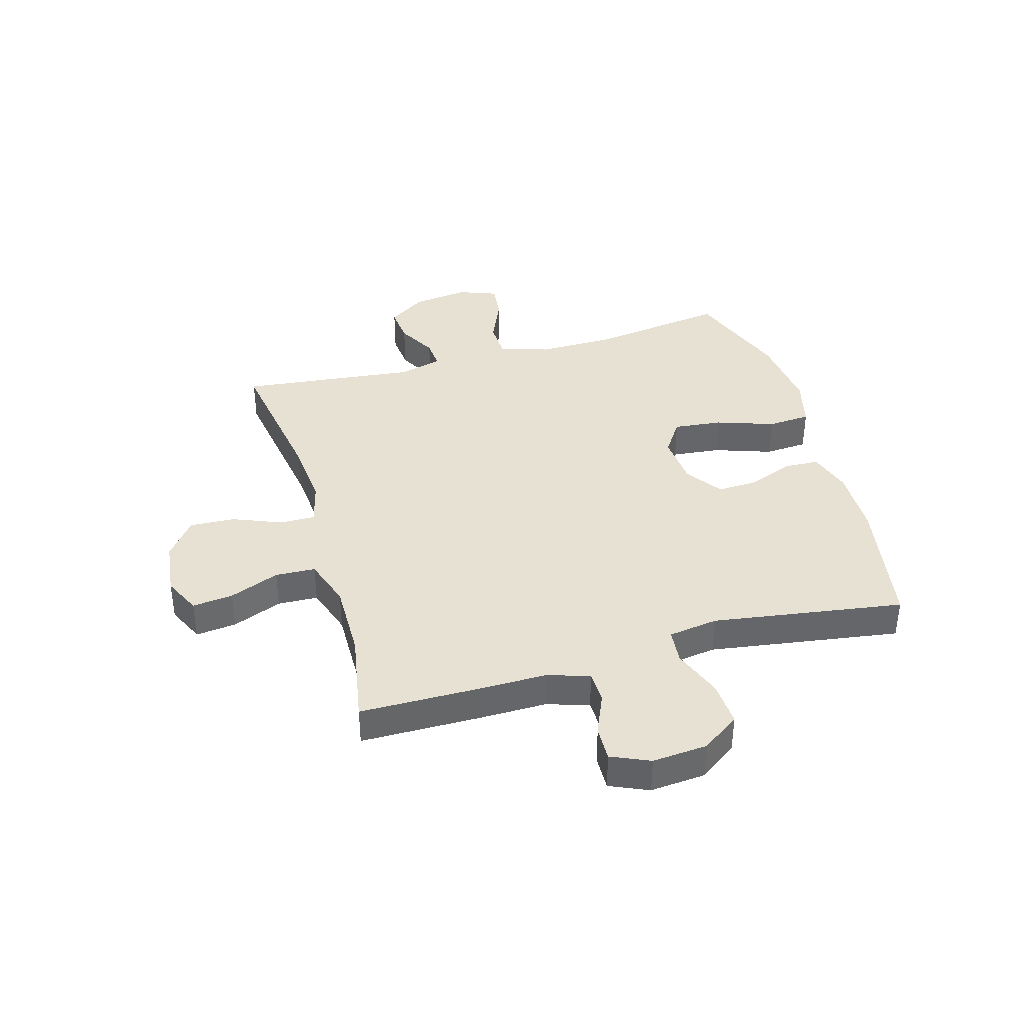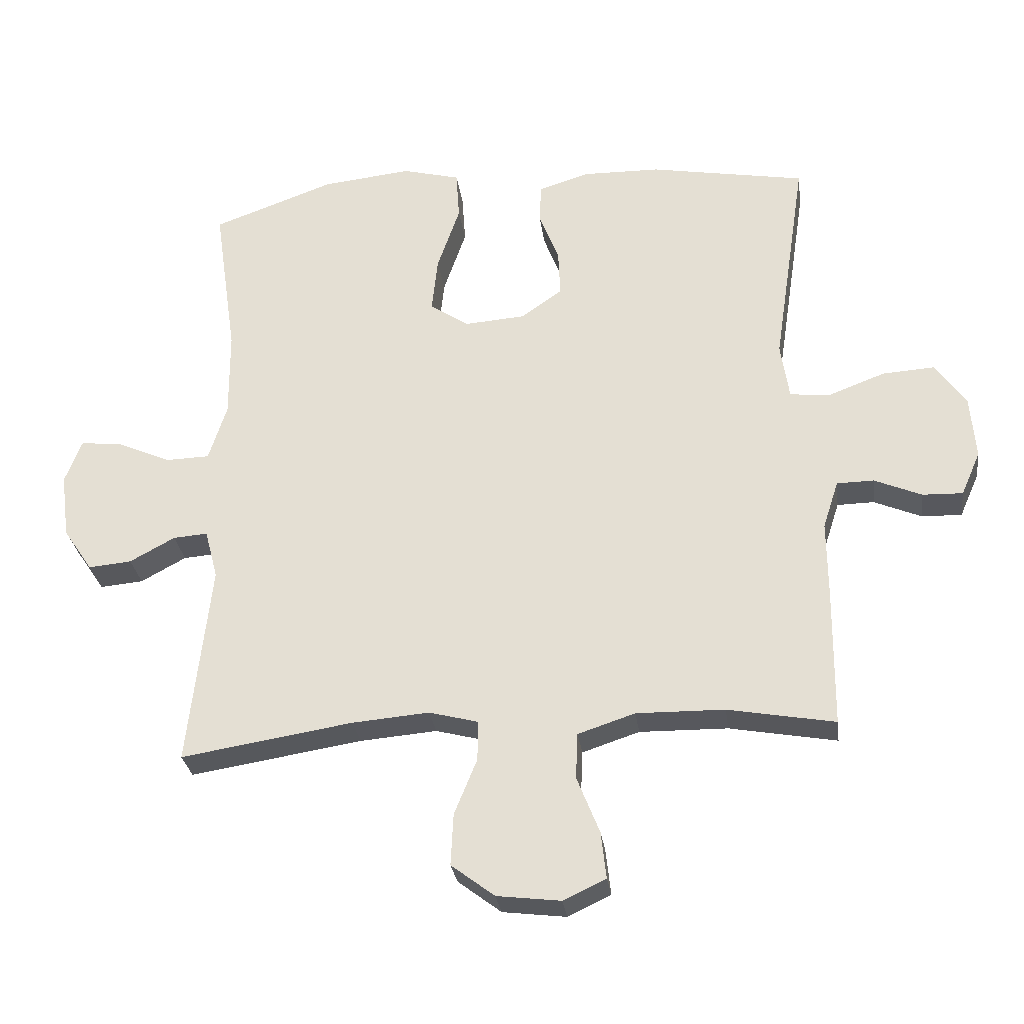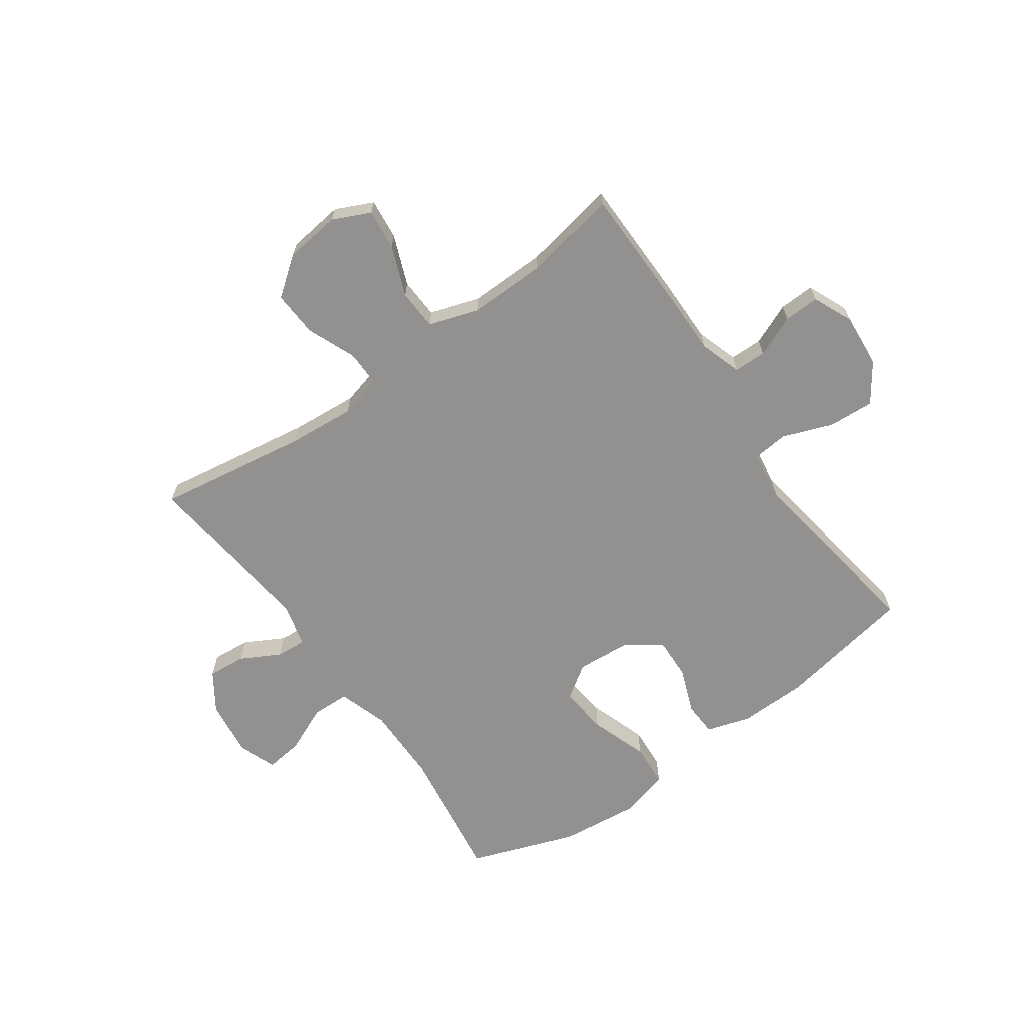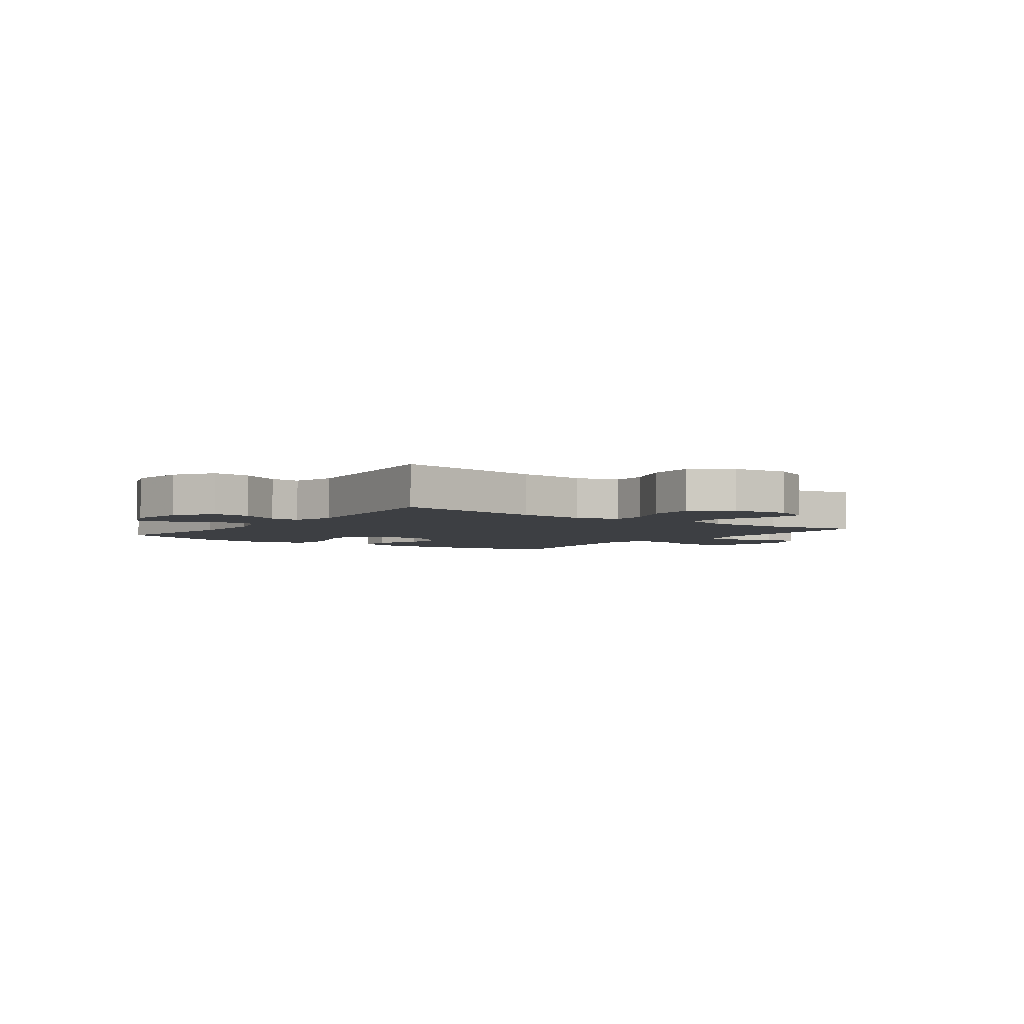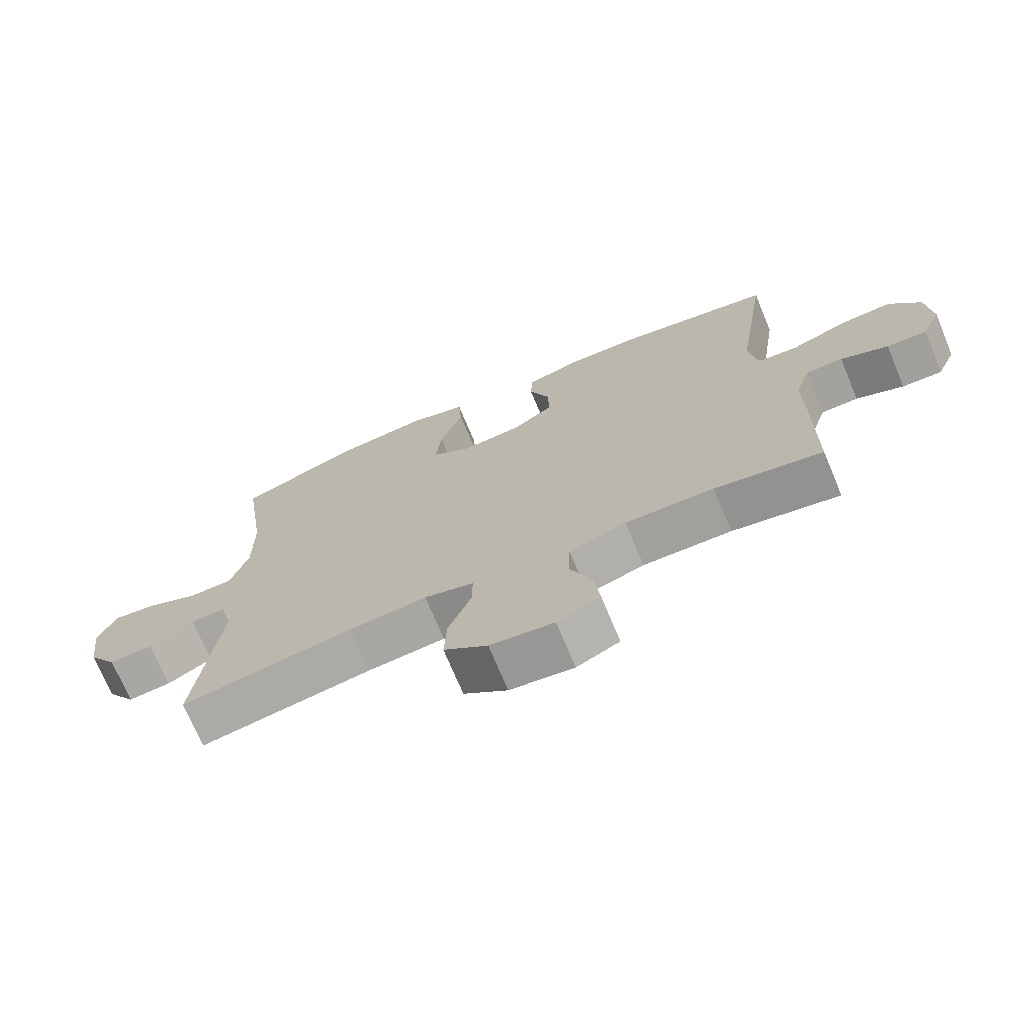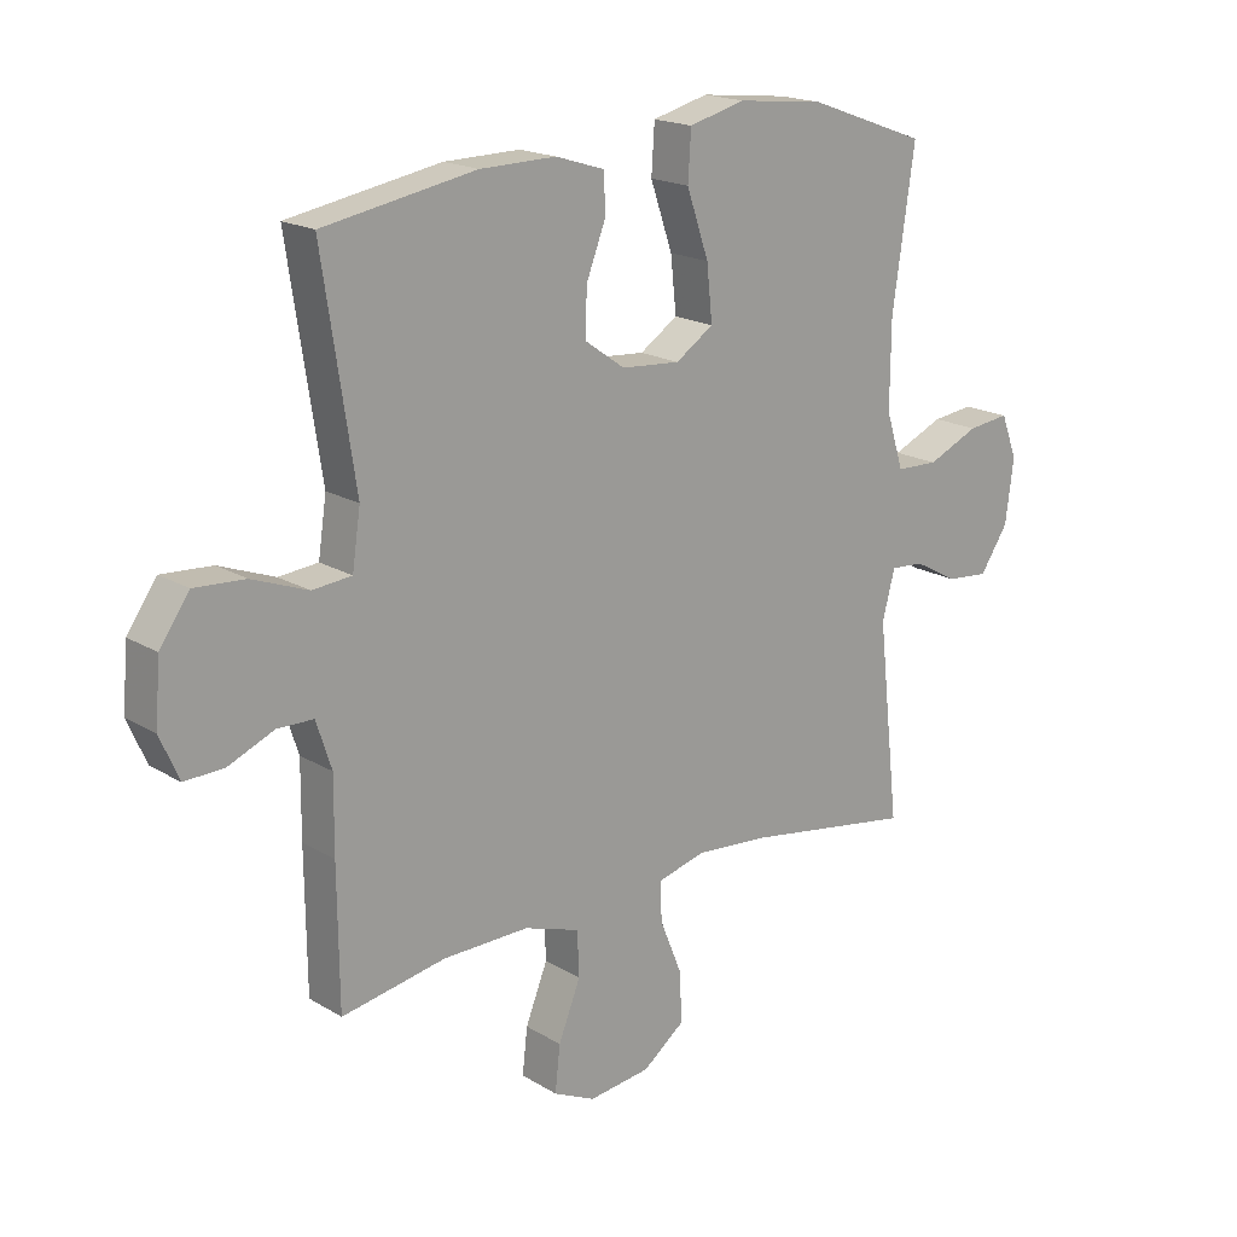
<metadata>
{"format":"obj","ext":"obj","renderer":"f3d","projection":"perspective","resolution":1024,"background":"white","views":[{"elev":38.6,"azim":-106.0,"up":"+Y"},{"elev":-29.0,"azim":-172.4,"up":"+Z"},{"elev":-66.1,"azim":-144.6,"up":"+Y"},{"elev":-3.9,"azim":143.7,"up":"+Y"},{"elev":-72.1,"azim":-157.3,"up":"+Z"},{"elev":18.4,"azim":-41.1,"up":"+Z"}]}
</metadata>
<code>
v -0.5 0.07 -0.5
v -0.502 0.07 -0.284
v -0.501 0.07 -0.168
v -0.525 0.07 -0.094
v -0.582 0.07 -0.093
v -0.655 0.07 -0.124
v -0.717 0.07 -0.126
v -0.747 0.07 -0.058
v -0.739 0.07 0.04
v -0.692 0.07 0.107
v -0.612 0.07 0.102
v -0.524 0.07 0.069
v -0.462 0.07 0.075
v -0.449 0.07 0.163
v -0.5 0.07 0.5
v -0.259 0.07 0.543
v -0.139 0.07 0.545
v -0.062 0.07 0.521
v -0.059 0.07 0.461
v -0.09 0.07 0.381
v -0.093 0.07 0.308
v -0.029 0.07 0.263
v 0.064 0.07 0.256
v 0.124 0.07 0.296
v 0.115 0.07 0.382
v 0.08 0.07 0.484
v 0.085 0.07 0.56
v 0.174 0.07 0.583
v 0.312 0.07 0.568
v 0.5 0.07 0.5
v 0.465 0.07 0.258
v 0.464 0.07 0.122
v 0.492 0.07 0.034
v 0.559 0.07 0.032
v 0.641 0.07 0.068
v 0.707 0.07 0.076
v 0.733 0.07 0.008
v 0.72 0.07 -0.092
v 0.675 0.07 -0.159
v 0.608 0.07 -0.153
v 0.538 0.07 -0.115
v 0.485 0.07 -0.111
v 0.465 0.07 -0.187
v 0.5 0.07 -0.5
v 0.235 0.07 -0.458
v 0.116 0.07 -0.448
v 0.04 0.07 -0.468
v 0.041 0.07 -0.53
v 0.076 0.07 -0.616
v 0.08 0.07 -0.696
v 0.013 0.07 -0.747
v -0.085 0.07 -0.759
v -0.151 0.07 -0.728
v -0.143 0.07 -0.656
v -0.108 0.07 -0.568
v -0.111 0.07 -0.497
v -0.199 0.07 -0.468
v -0.335 0.07 -0.47
v -0.5 0 -0.5
v -0.502 0 -0.284
v -0.501 0 -0.168
v -0.525 0 -0.094
v -0.582 0 -0.093
v -0.655 0 -0.124
v -0.717 0 -0.126
v -0.747 0 -0.058
v -0.739 0 0.04
v -0.692 0 0.107
v -0.612 0 0.102
v -0.524 0 0.069
v -0.462 0 0.075
v -0.449 0 0.163
v -0.5 0 0.5
v -0.259 0 0.543
v -0.139 0 0.545
v -0.062 0 0.521
v -0.059 0 0.461
v -0.09 0 0.381
v -0.093 0 0.308
v -0.029 0 0.263
v 0.064 0 0.256
v 0.124 0 0.296
v 0.115 0 0.382
v 0.08 0 0.484
v 0.085 0 0.56
v 0.174 0 0.583
v 0.312 0 0.568
v 0.5 0 0.5
v 0.465 0 0.258
v 0.464 0 0.122
v 0.492 0 0.034
v 0.559 0 0.032
v 0.641 0 0.068
v 0.707 0 0.076
v 0.733 0 0.008
v 0.72 0 -0.092
v 0.675 0 -0.159
v 0.608 0 -0.153
v 0.538 0 -0.115
v 0.485 0 -0.111
v 0.465 0 -0.187
v 0.5 0 -0.5
v 0.235 0 -0.458
v 0.116 0 -0.448
v 0.04 0 -0.468
v 0.041 0 -0.53
v 0.076 0 -0.616
v 0.08 0 -0.696
v 0.013 0 -0.747
v -0.085 0 -0.759
v -0.151 0 -0.728
v -0.143 0 -0.656
v -0.108 0 -0.568
v -0.111 0 -0.497
v -0.199 0 -0.468
v -0.335 0 -0.47
f 53 54 55
f 52 53 55
f 51 52 55
f 50 51 55
f 49 50 55
f 48 49 55
f 47 48 55 56
f 46 47 56 57
f 43 44 45
f 42 43 45 46
f 39 40 41
f 38 39 41
f 37 38 41
f 36 37 41
f 35 36 41
f 34 35 41
f 33 34 41 42
f 46 57 58
f 42 46 58
f 33 42 58
f 32 33 58
f 29 30 31
f 28 29 31
f 27 28 31
f 26 27 31
f 25 26 31
f 18 19 20
f 17 18 20
f 16 17 20
f 15 16 20
f 14 15 20
f 13 14 20 21
f 10 11 12
f 9 10 12
f 8 9 12
f 7 8 12
f 6 7 12
f 5 6 12
f 4 5 12 13
f 13 21 22
f 4 13 22
f 3 4 22
f 3 22 23
f 2 3 23
f 1 2 23
f 58 1 23
f 24 25 31 32
f 23 24 32 58
f 113 112 111
f 113 111 110
f 113 110 109
f 113 109 108
f 113 108 107
f 113 107 106
f 114 113 106 105
f 115 114 105 104
f 103 102 101
f 104 103 101 100
f 99 98 97
f 99 97 96
f 99 96 95
f 99 95 94
f 99 94 93
f 99 93 92
f 100 99 92 91
f 116 115 104
f 116 104 100
f 116 100 91
f 116 91 90
f 89 88 87
f 89 87 86
f 89 86 85
f 89 85 84
f 89 84 83
f 78 77 76
f 78 76 75
f 78 75 74
f 78 74 73
f 78 73 72
f 79 78 72 71
f 70 69 68
f 70 68 67
f 70 67 66
f 70 66 65
f 70 65 64
f 70 64 63
f 71 70 63 62
f 80 79 71
f 80 71 62
f 80 62 61
f 81 80 61
f 81 61 60
f 81 60 59
f 81 59 116
f 90 89 83 82
f 116 90 82 81
f 1 59 60 2
f 2 60 61 3
f 3 61 62 4
f 4 62 63 5
f 5 63 64 6
f 6 64 65 7
f 7 65 66 8
f 8 66 67 9
f 9 67 68 10
f 10 68 69 11
f 11 69 70 12
f 12 70 71 13
f 13 71 72 14
f 14 72 73 15
f 15 73 74 16
f 16 74 75 17
f 17 75 76 18
f 18 76 77 19
f 19 77 78 20
f 20 78 79 21
f 21 79 80 22
f 22 80 81 23
f 23 81 82 24
f 24 82 83 25
f 25 83 84 26
f 26 84 85 27
f 27 85 86 28
f 28 86 87 29
f 29 87 88 30
f 30 88 89 31
f 31 89 90 32
f 32 90 91 33
f 33 91 92 34
f 34 92 93 35
f 35 93 94 36
f 36 94 95 37
f 37 95 96 38
f 38 96 97 39
f 39 97 98 40
f 40 98 99 41
f 41 99 100 42
f 42 100 101 43
f 43 101 102 44
f 44 102 103 45
f 45 103 104 46
f 46 104 105 47
f 47 105 106 48
f 48 106 107 49
f 49 107 108 50
f 50 108 109 51
f 51 109 110 52
f 52 110 111 53
f 53 111 112 54
f 54 112 113 55
f 55 113 114 56
f 56 114 115 57
f 57 115 116 58
f 58 116 59 1

</code>
